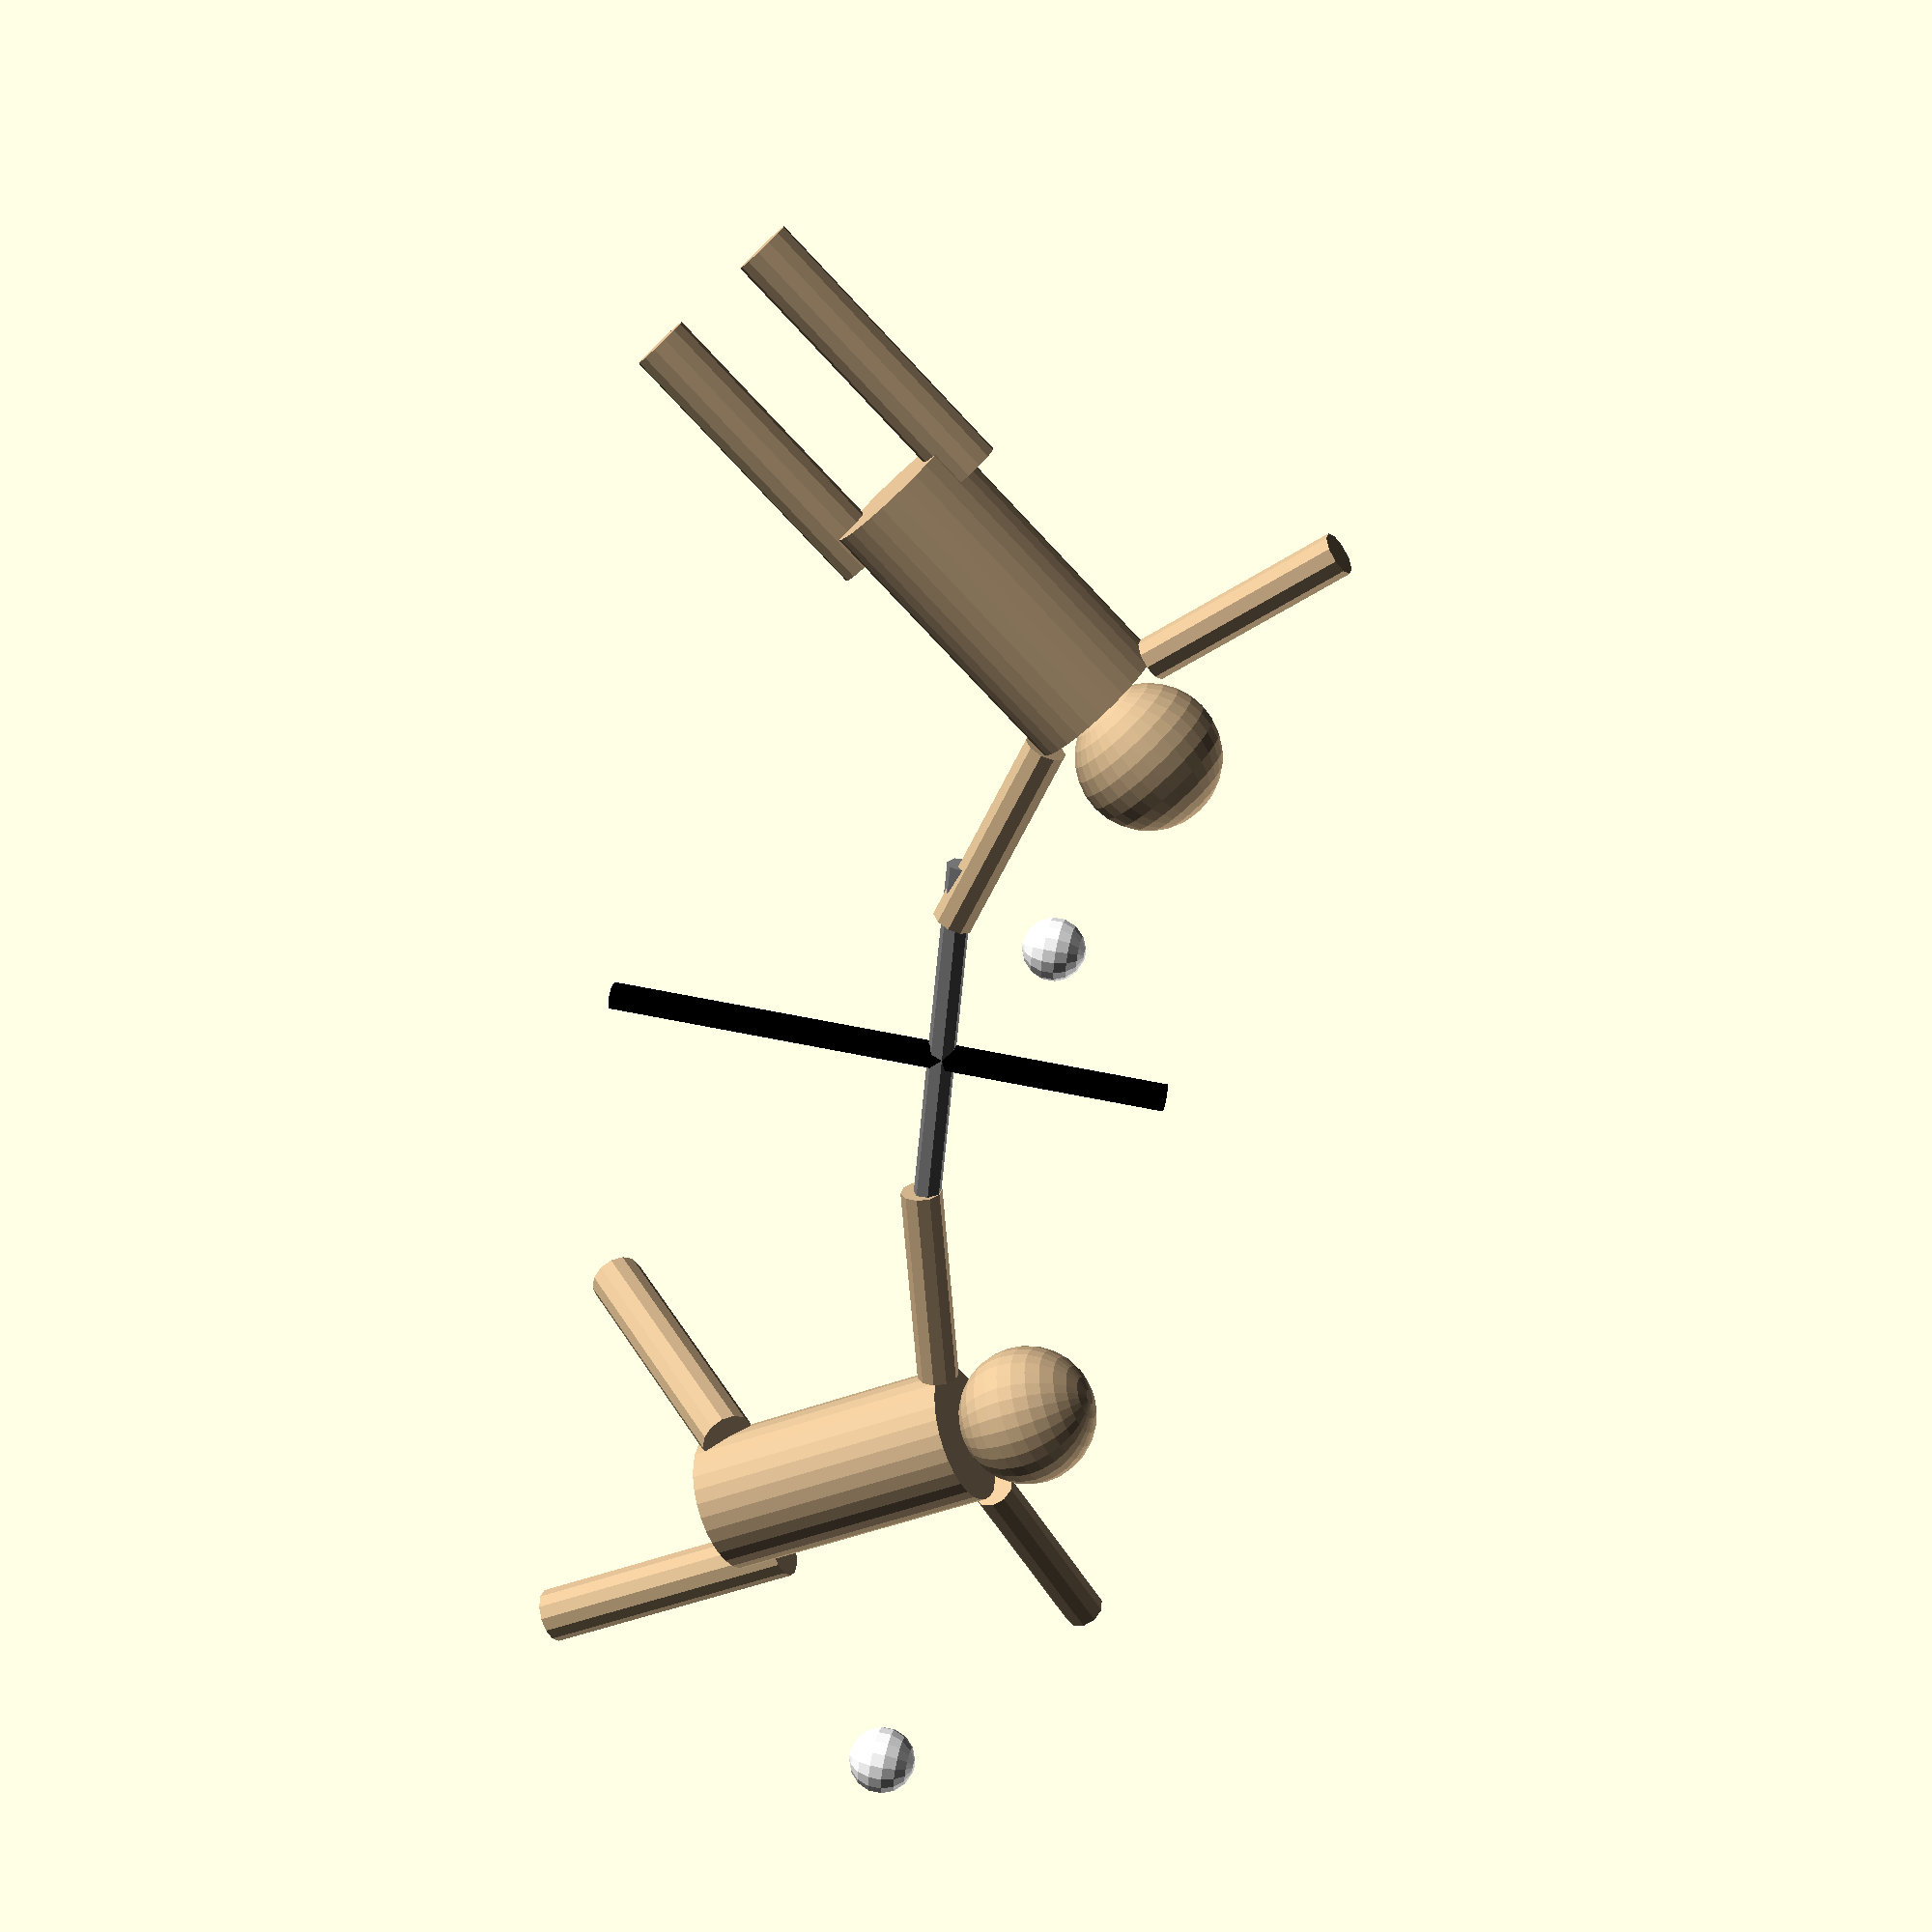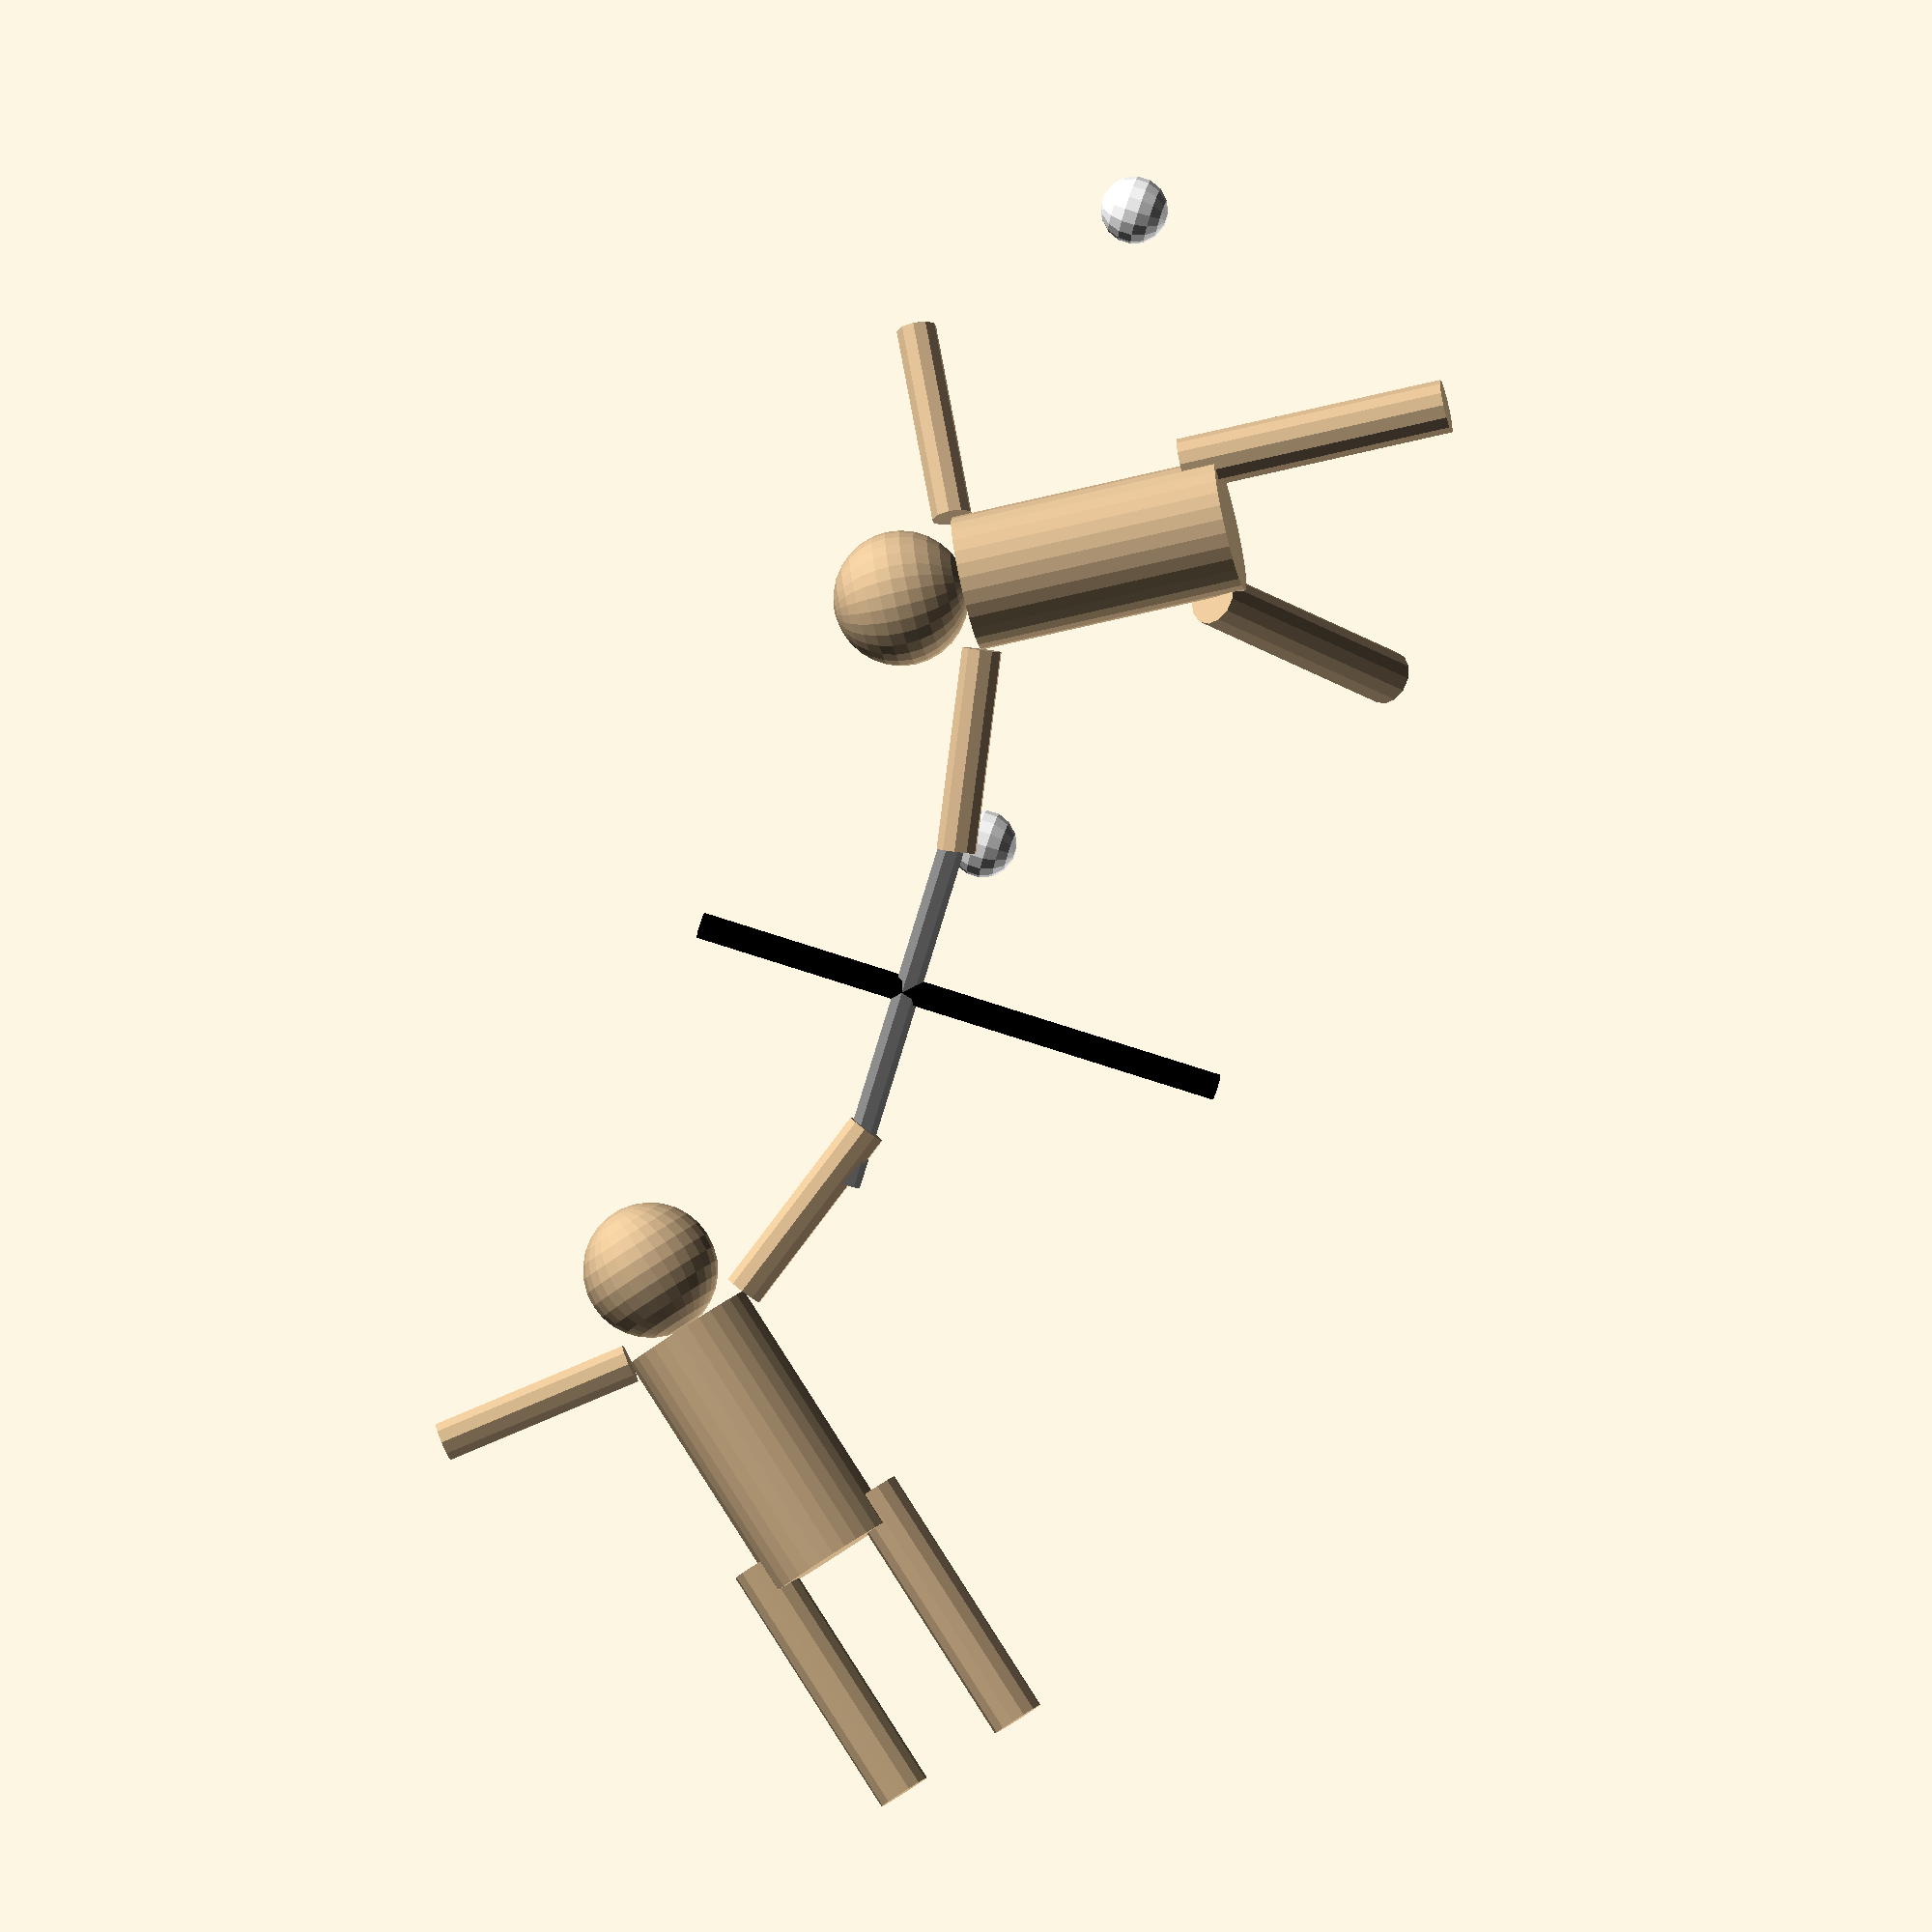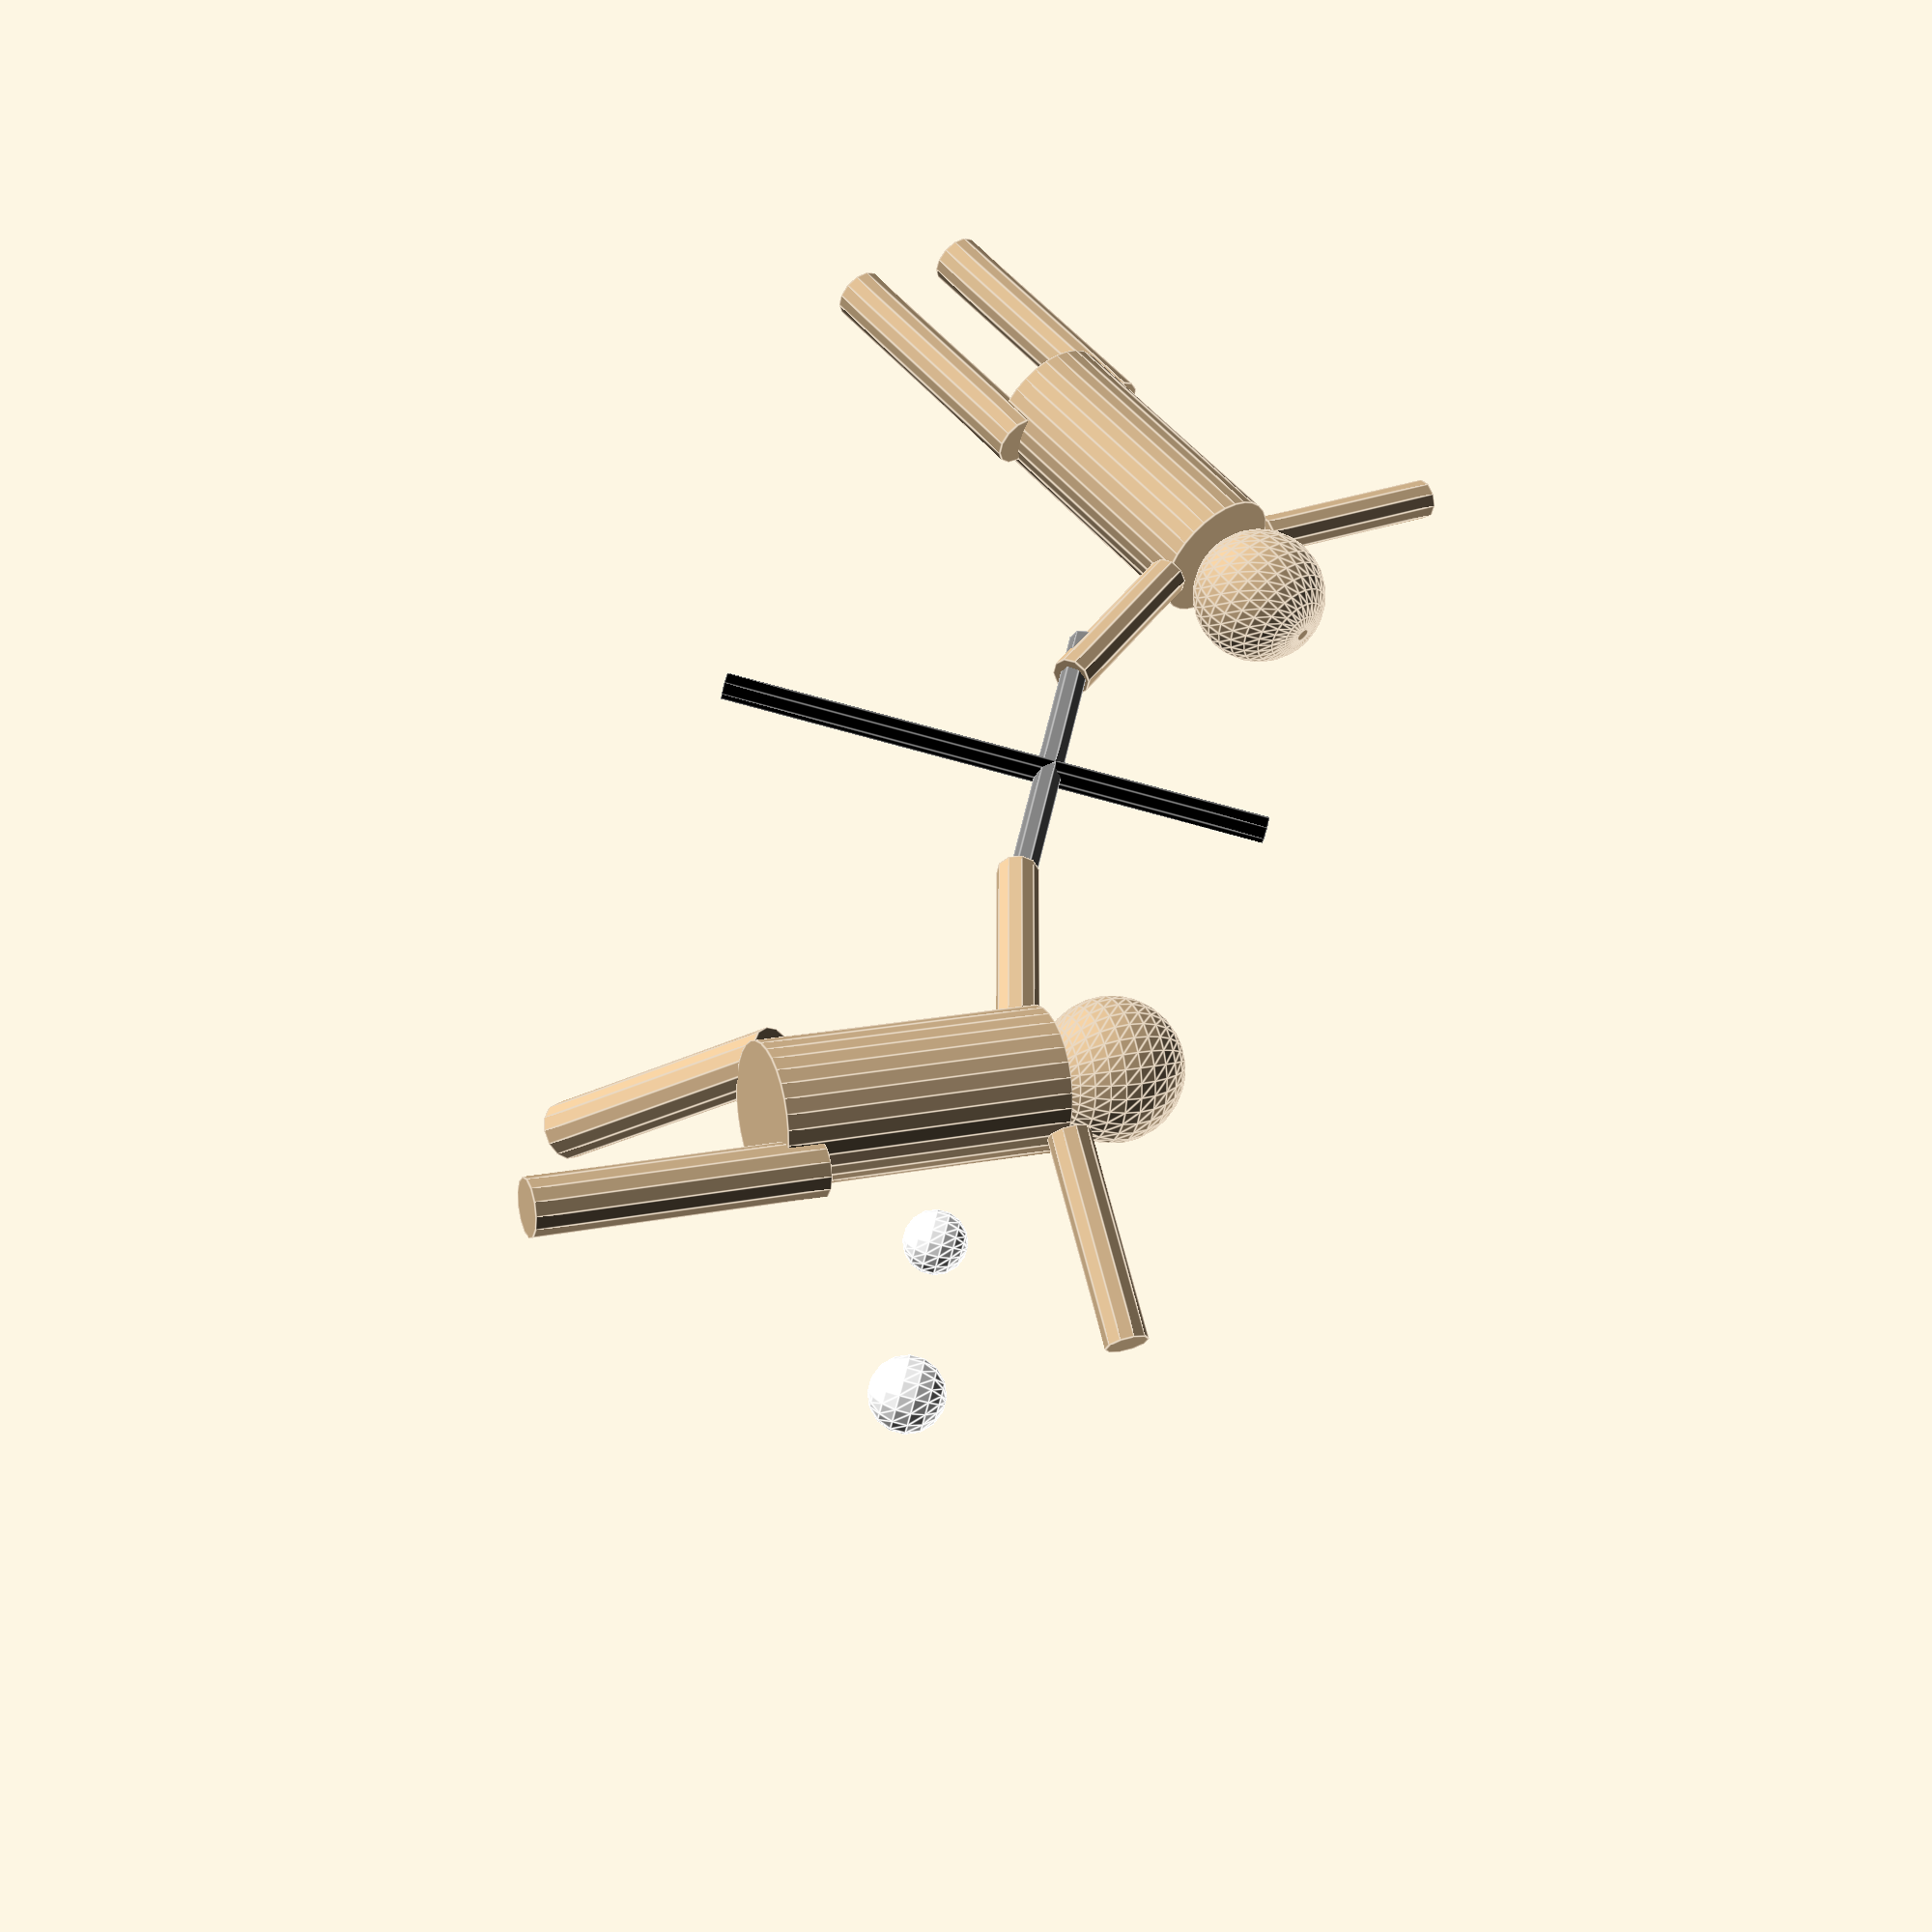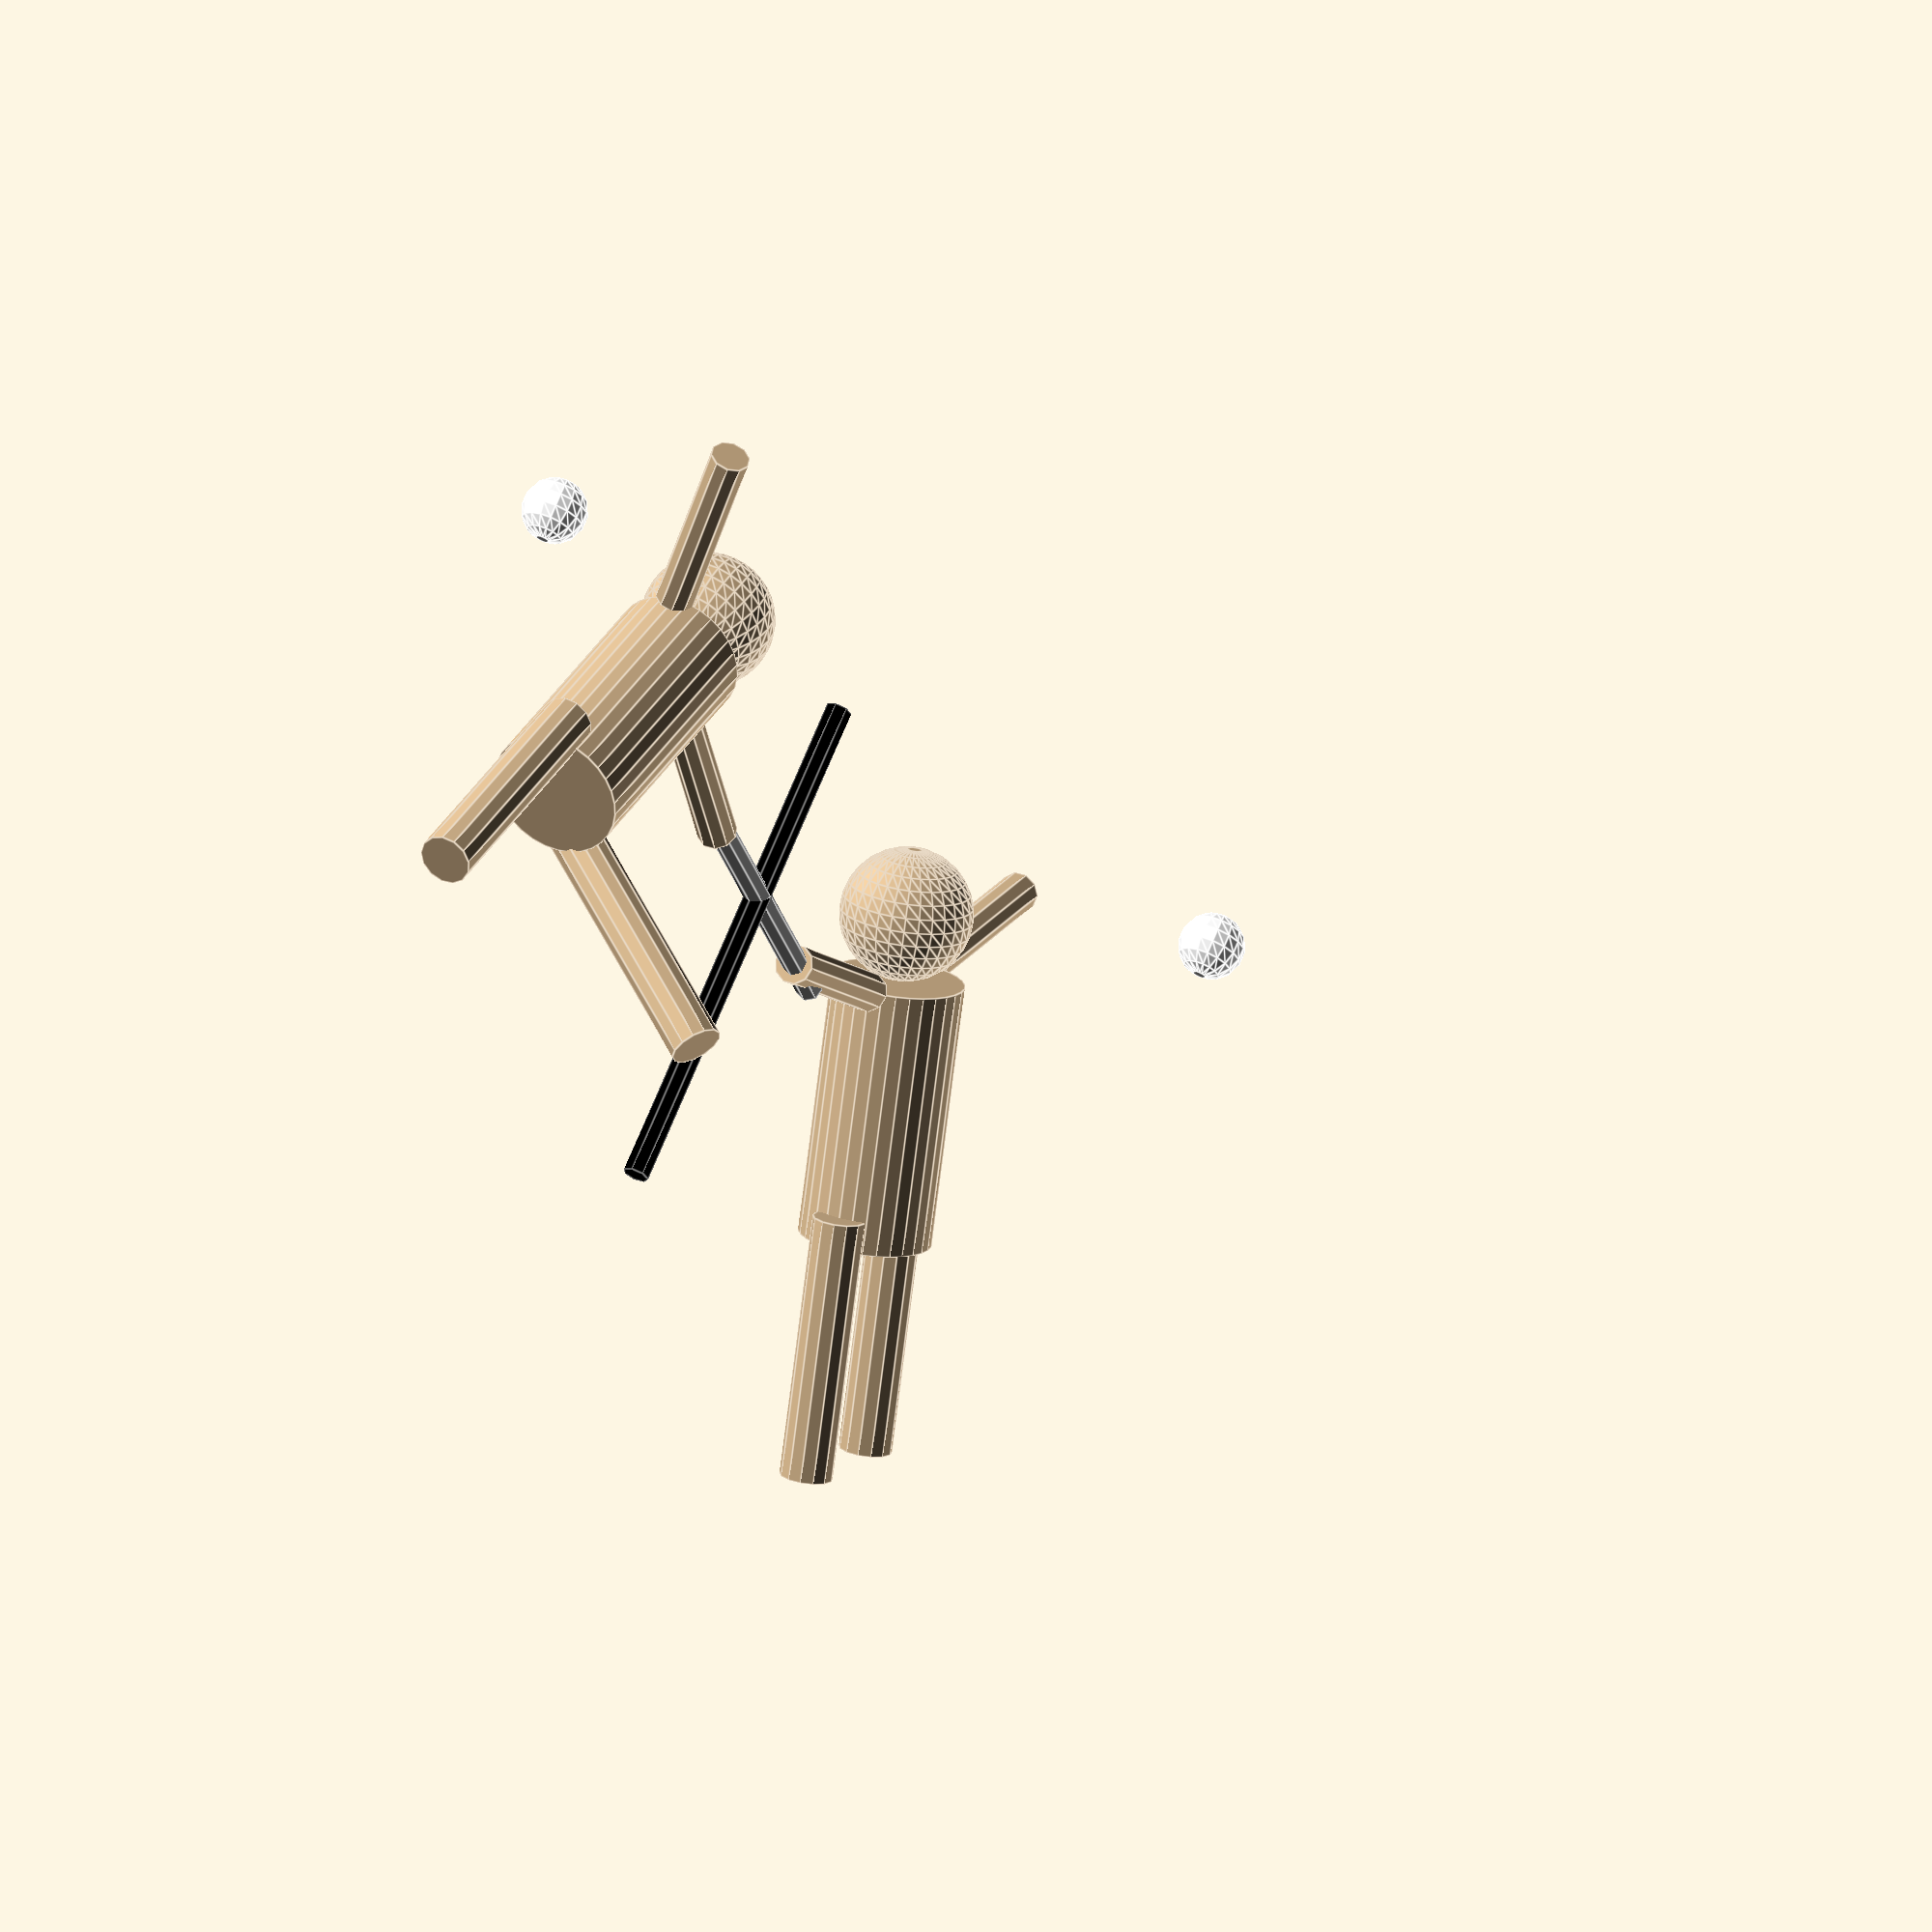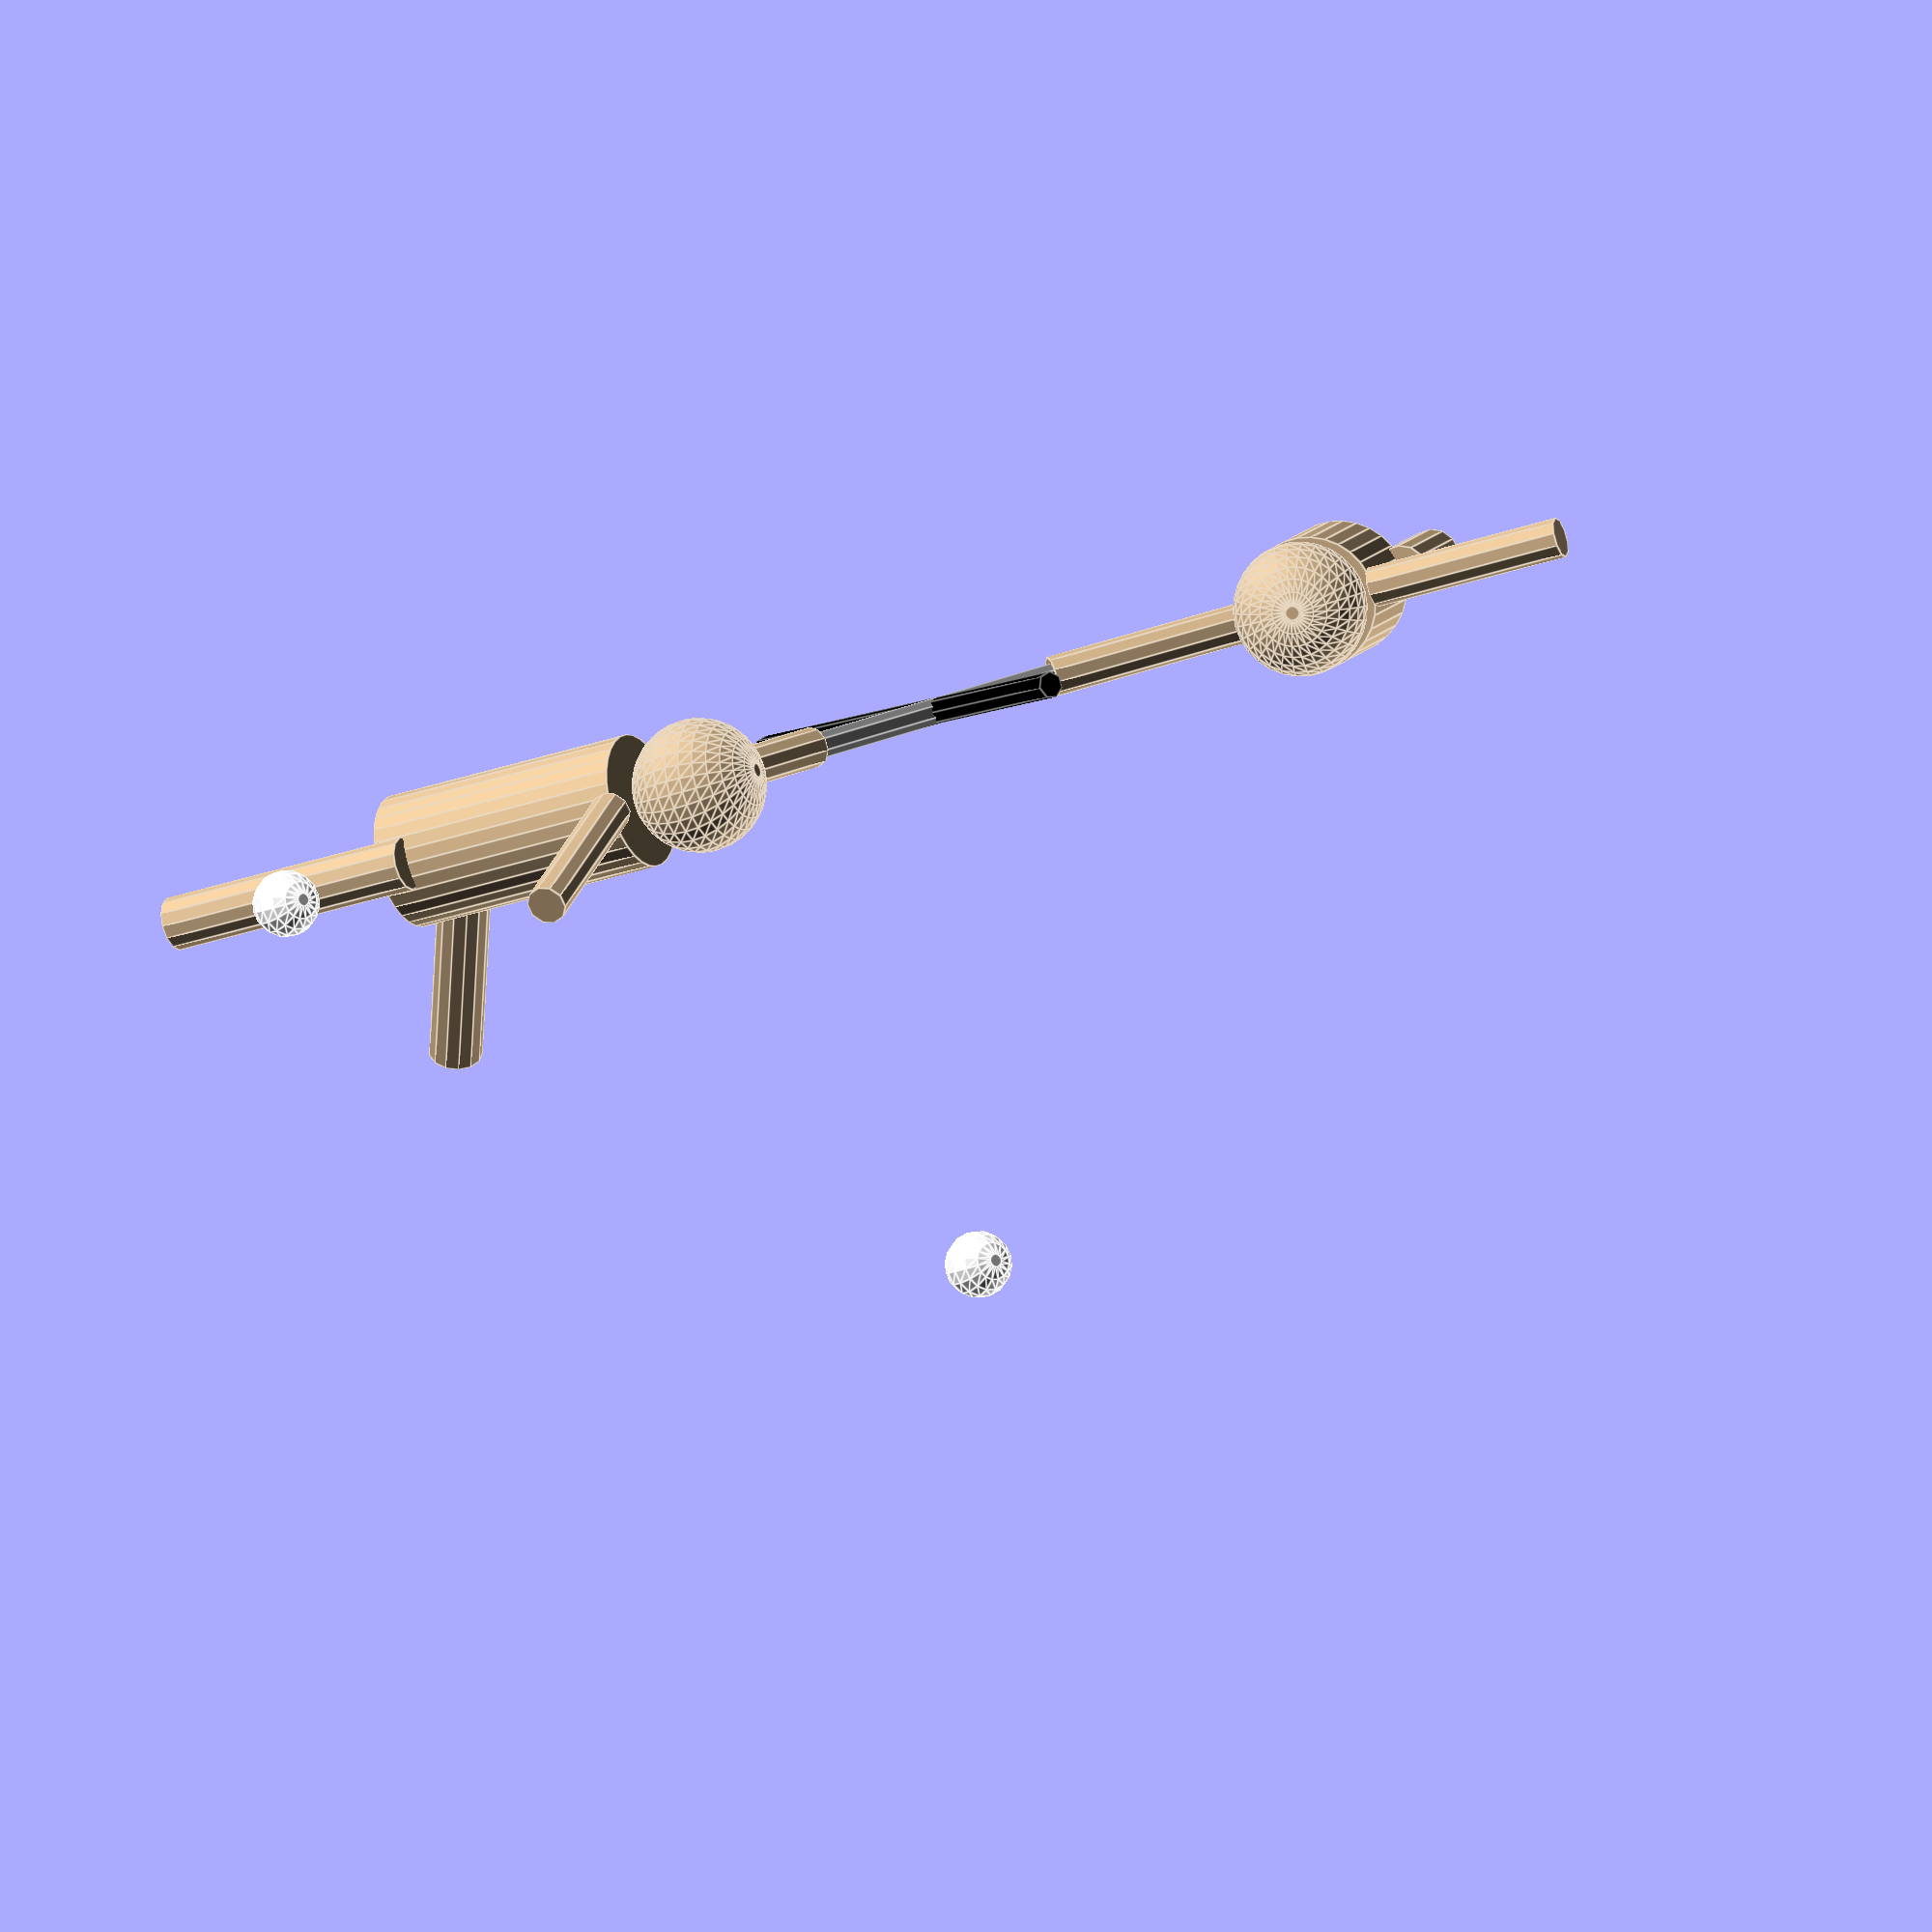
<openscad>


module stick_man(
    arm_left_front = 0,
    arm_left_up = 0,
    arm_right_front = 60,
    arm_right_up = 30,
    leg_left_front = 0,
    leg_left_up = 0,
    leg_right_front = 30,
    leg_right_up = 60,
    ) {

    // Main body
    cylinder(h = 40, r1 = 10, r2 = 10, center = true);

    // Head
    translate([0, 0, 30])
    sphere(r = 10);

    // Arms
    translate([10,0,20])
    rotate([0,-arm_right_up,arm_right_front]) 
    translate([15,0,0])
    rotate([90, 0, 90])
    cylinder(h = 30, r = 3, center = true);
    
    translate([-10,0,20])
    rotate([0,arm_left_up,-arm_left_front]) 
    translate([-15,0,0])
    rotate([90, 0, 90])
    cylinder(h = 30, r = 3, center = true);


    // Legs
    translate([-10,0,-15])
    rotate([0,leg_left_up,-leg_left_front]) 
    translate([0,0,-20])
    cylinder(h = 40, r = 4, center = true);

    translate([10,0,-15])
    rotate([0,-leg_right_up,leg_right_front]) 
    translate([0,0,-20])
    cylinder(h = 40, r = 4, center = true);

/*
    translate([10, 0, -20])
    rotate([0, 0, 0])
    cylinder(h = 40, r = 4, center = true);
*/

}

color("black")
cylinder(h = 80, r = 2, center = true);

rotate([0,0,360*$t])
{
    tether_length = 30;
    color("gray")
    translate([tether_length/2,0,8])
    rotate([0,90,0])
    cylinder(h = tether_length, r = 2, center = true);

    translate([70,0,0])
    rotate([0,-30,0])
    color("tan")
    stick_man(
        0,
        20,
        20+40*sin($t*180),
        40*sin($t*180),
        60,
        60,
        80,
        80*sin($t*180)
    );
    
    rotate([0,0,180])
    color("gray")
    translate([tether_length/2,0,8])
    rotate([0,90,0])
    cylinder(h = tether_length, r = 2, center = true);

    rotate([0,0,180])
    translate([70,0,9])
    rotate([0,-40,0])
    color("tan")
    stick_man(
        0,
        20,
        0+40*sin($t*180),
        10+sin($t*180),
        0,
        0,
        80,
        80*sin($t*180)
    );

}


translate([120,0,10])
color($t > .3 && $t < .6 ? "blue" : "white")
sphere(5);

translate([20,80,10])
color($t > .3 && $t < .6 ? "red" : "white")
sphere(5);

//$vpt = [10*sin($t*360),0,0];
//$vpr = [$vpr.x,$vpr.y,3*sin($t*360)];
</openscad>
<views>
elev=310.5 azim=113.5 roll=283.5 proj=p view=wireframe
elev=104.8 azim=17.0 roll=72.0 proj=o view=solid
elev=89.3 azim=46.6 roll=255.1 proj=p view=edges
elev=292.2 azim=286.0 roll=202.0 proj=o view=edges
elev=188.1 azim=341.8 roll=211.7 proj=o view=edges
</views>
